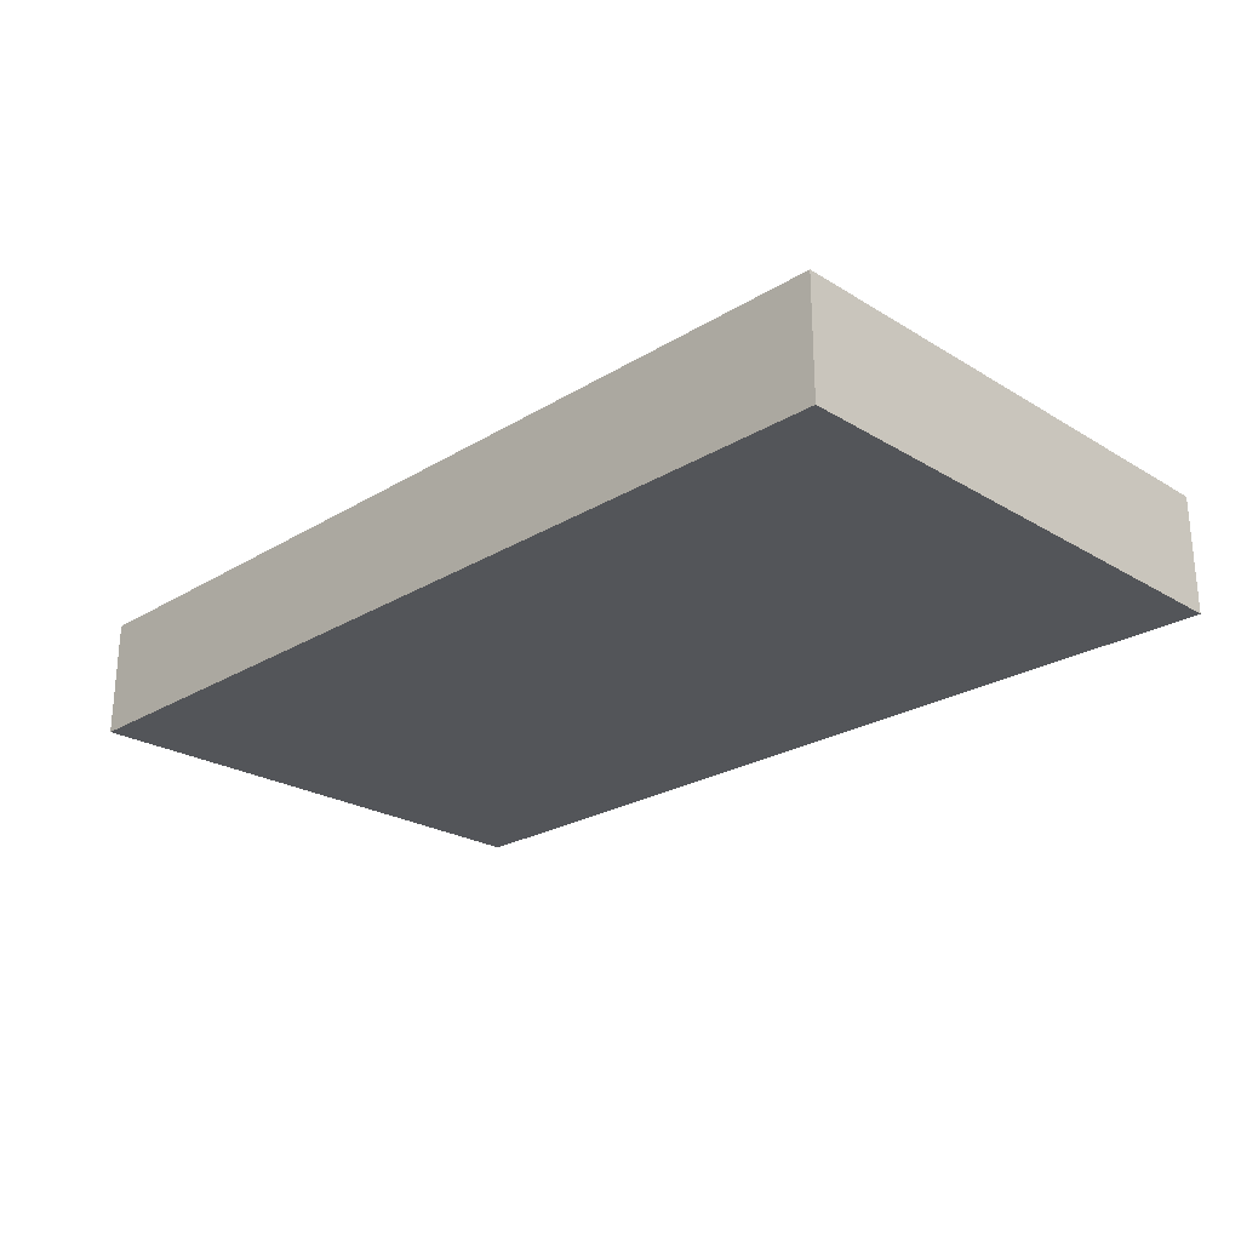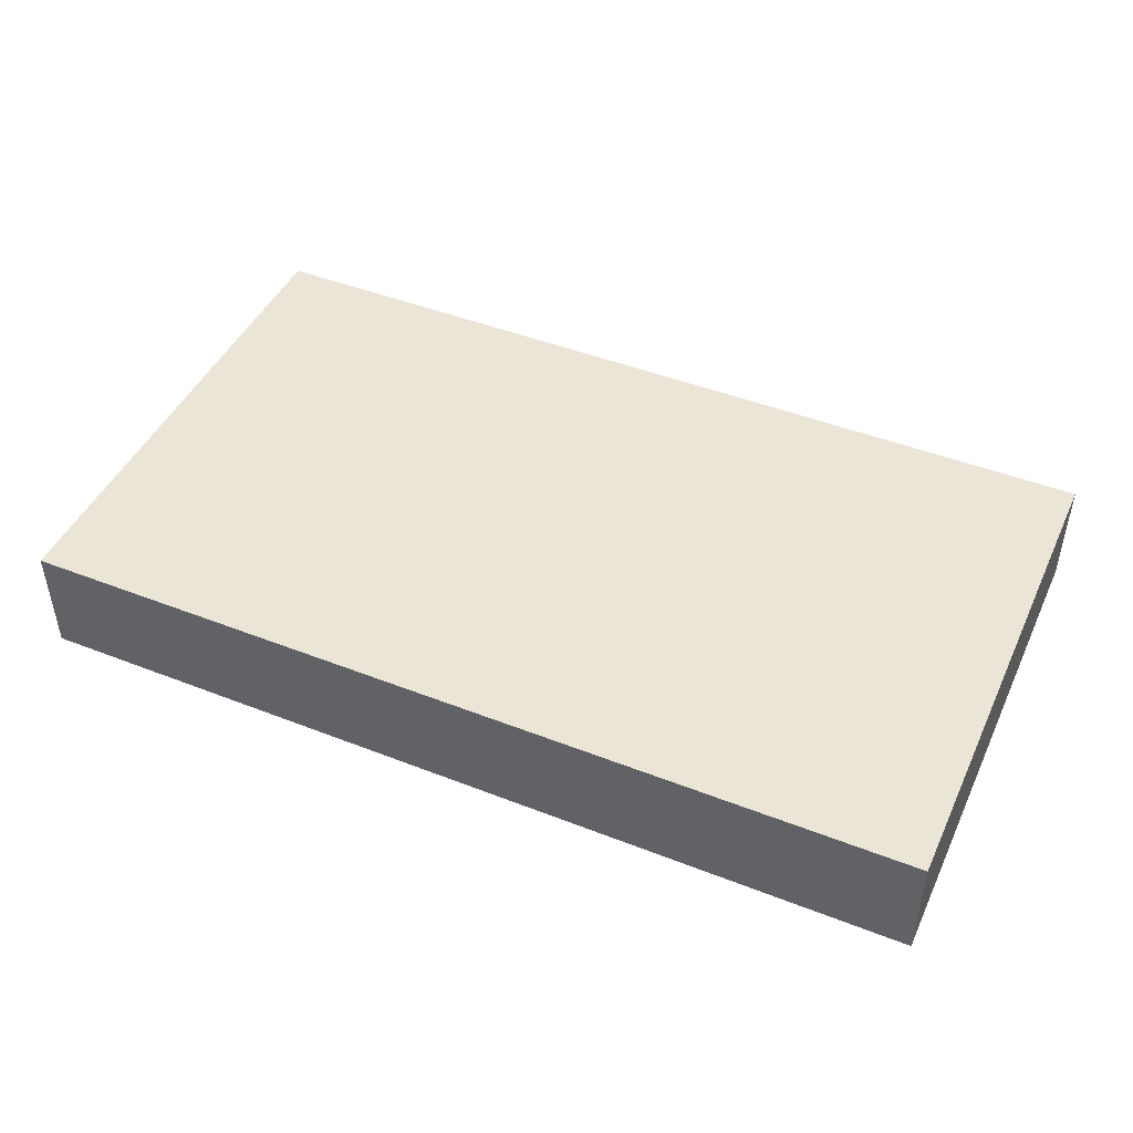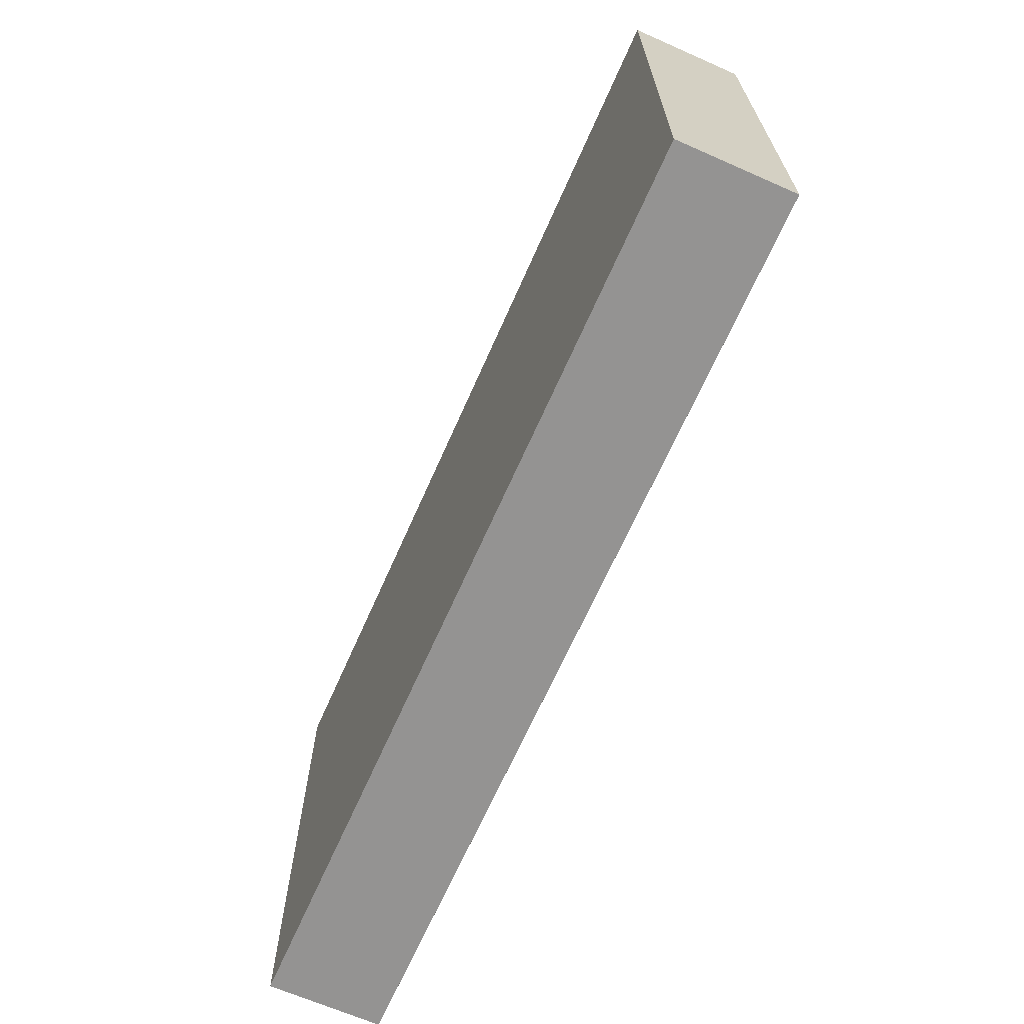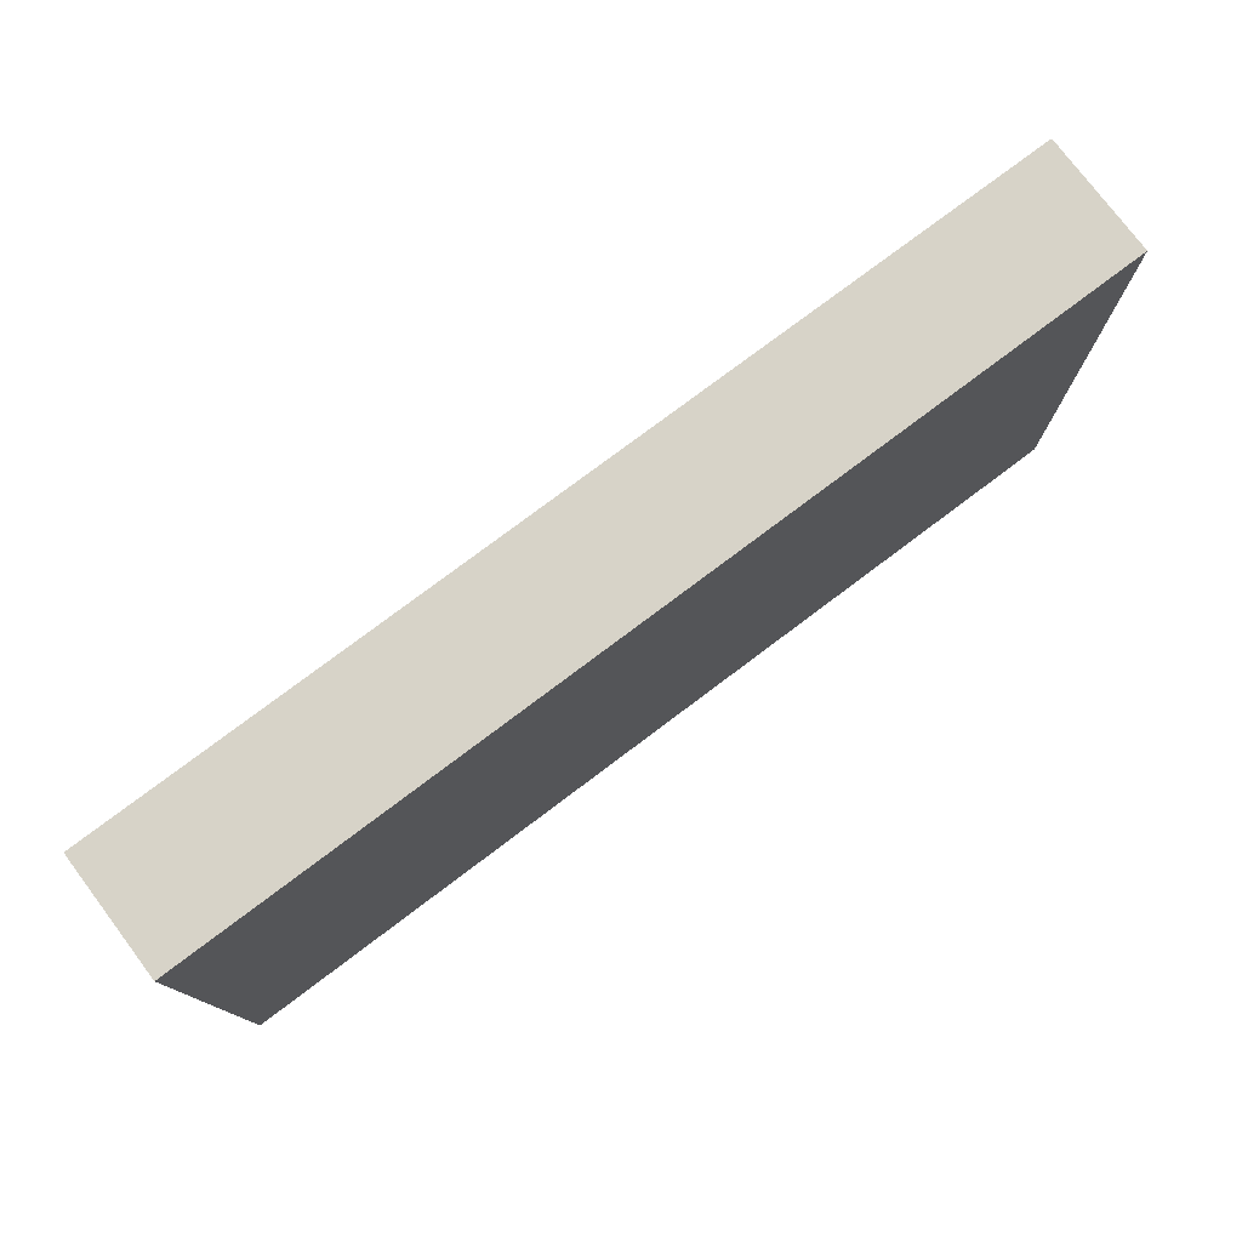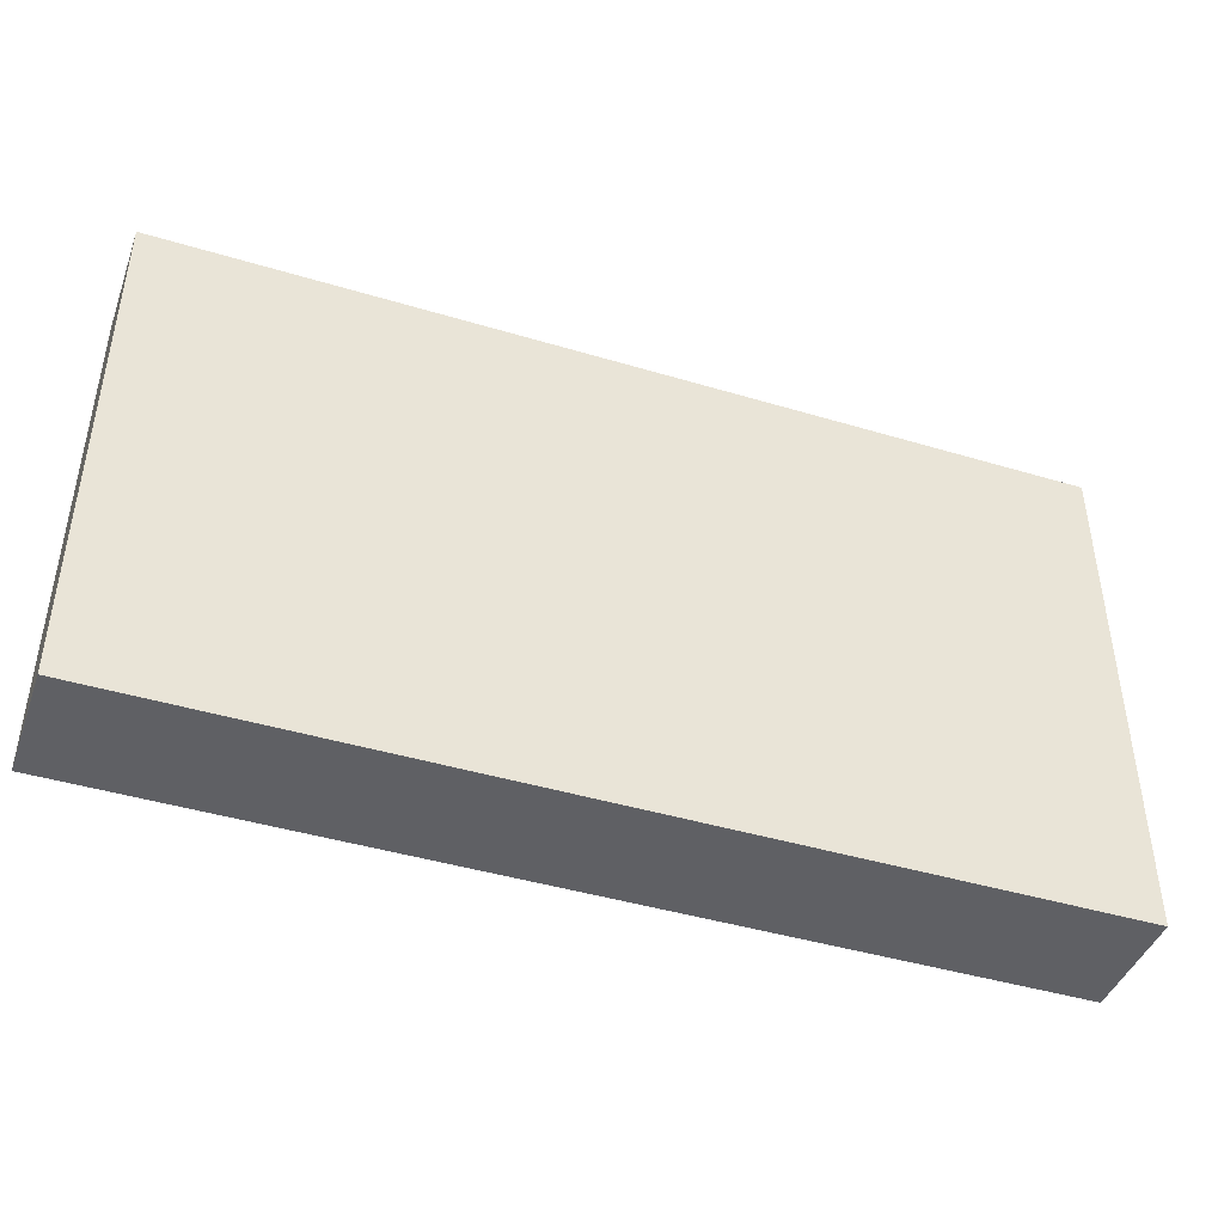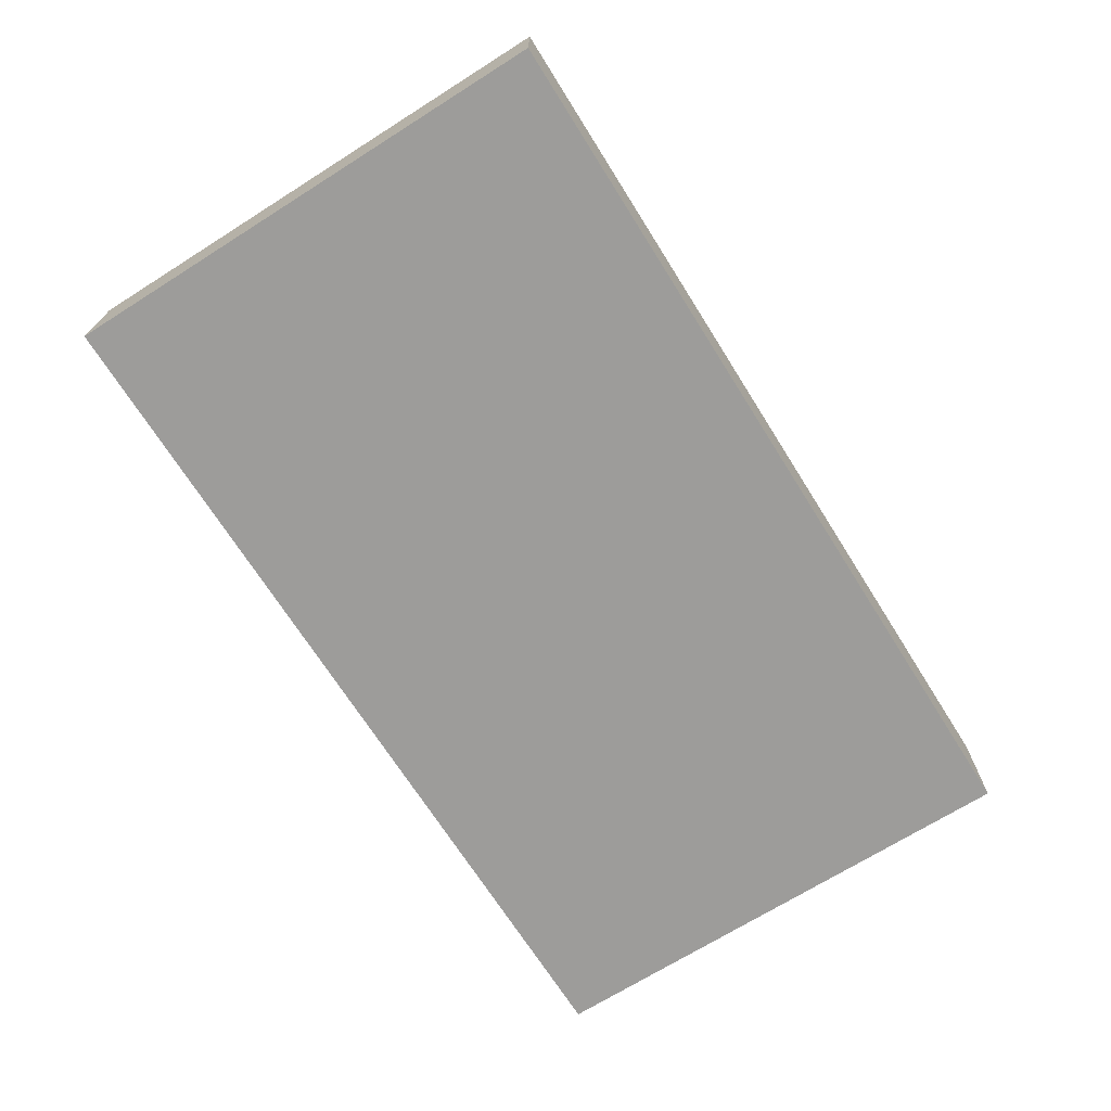
<metadata>
{"format":"obj","ext":"obj","renderer":"f3d","projection":"perspective","resolution":1024,"background":"white","views":[{"elev":-24.2,"azim":45.1,"up":"+Z"},{"elev":45.8,"azim":-155.8,"up":"+Z"},{"elev":-66.8,"azim":-113.8,"up":"+Y"},{"elev":77.1,"azim":-37.0,"up":"+Y"},{"elev":-43.5,"azim":-19.5,"up":"+Y"},{"elev":-70.0,"azim":-57.8,"up":"+Z"}]}
</metadata>
<code>
o Bookshelf_20_Cube.174
v -1.133 0 0.1422
v -1.133 1.278 0.1422
v -1.133 0 -0.1422
v -1.133 1.278 -0.1422
v 1.133 0 0.1422
v 1.133 1.278 0.1422
v 1.133 0 -0.1422
v 1.133 1.278 -0.1422
f 1 2 4 3
f 3 4 8 7
f 7 8 6 5
f 5 6 2 1
f 3 7 5 1
f 8 4 2 6

</code>
